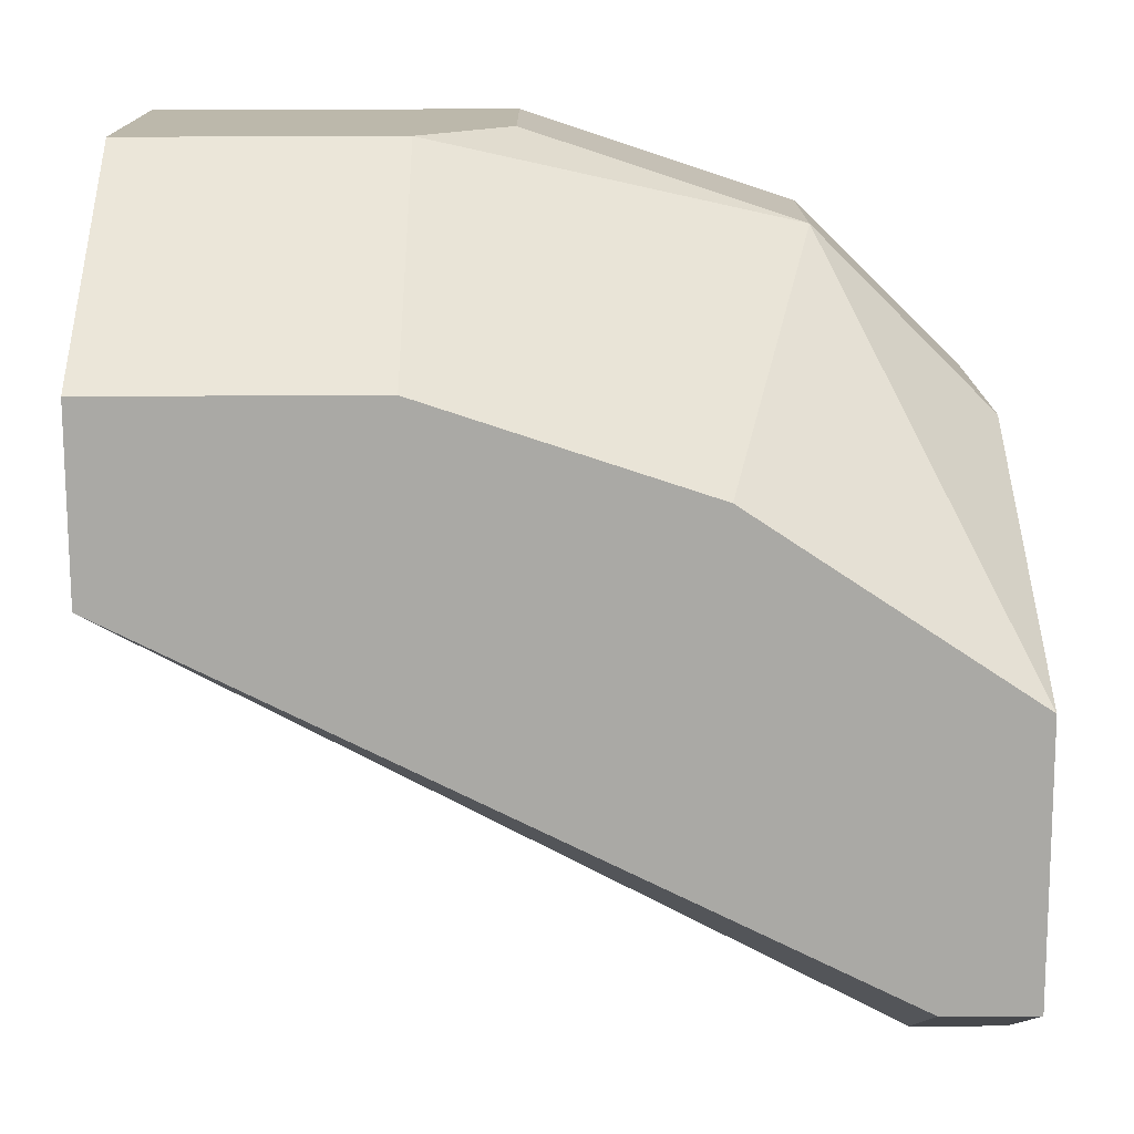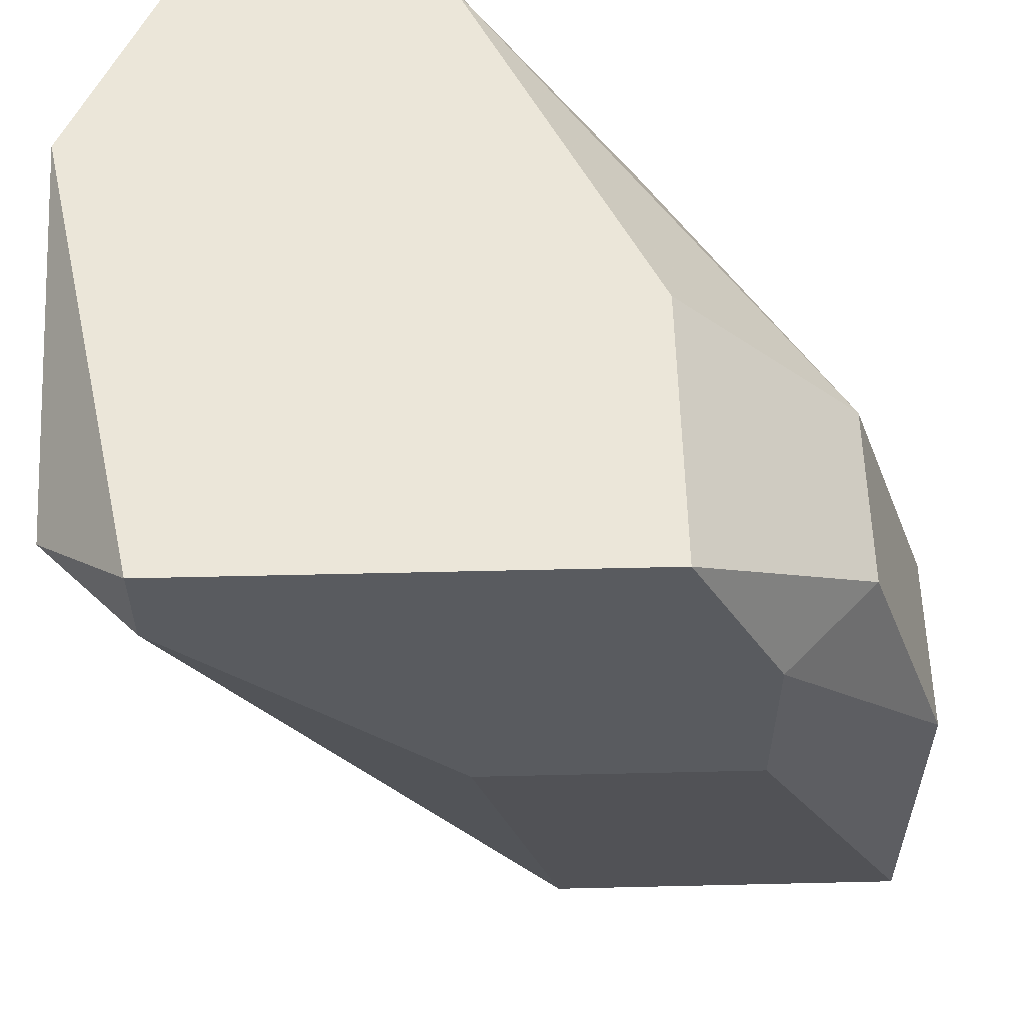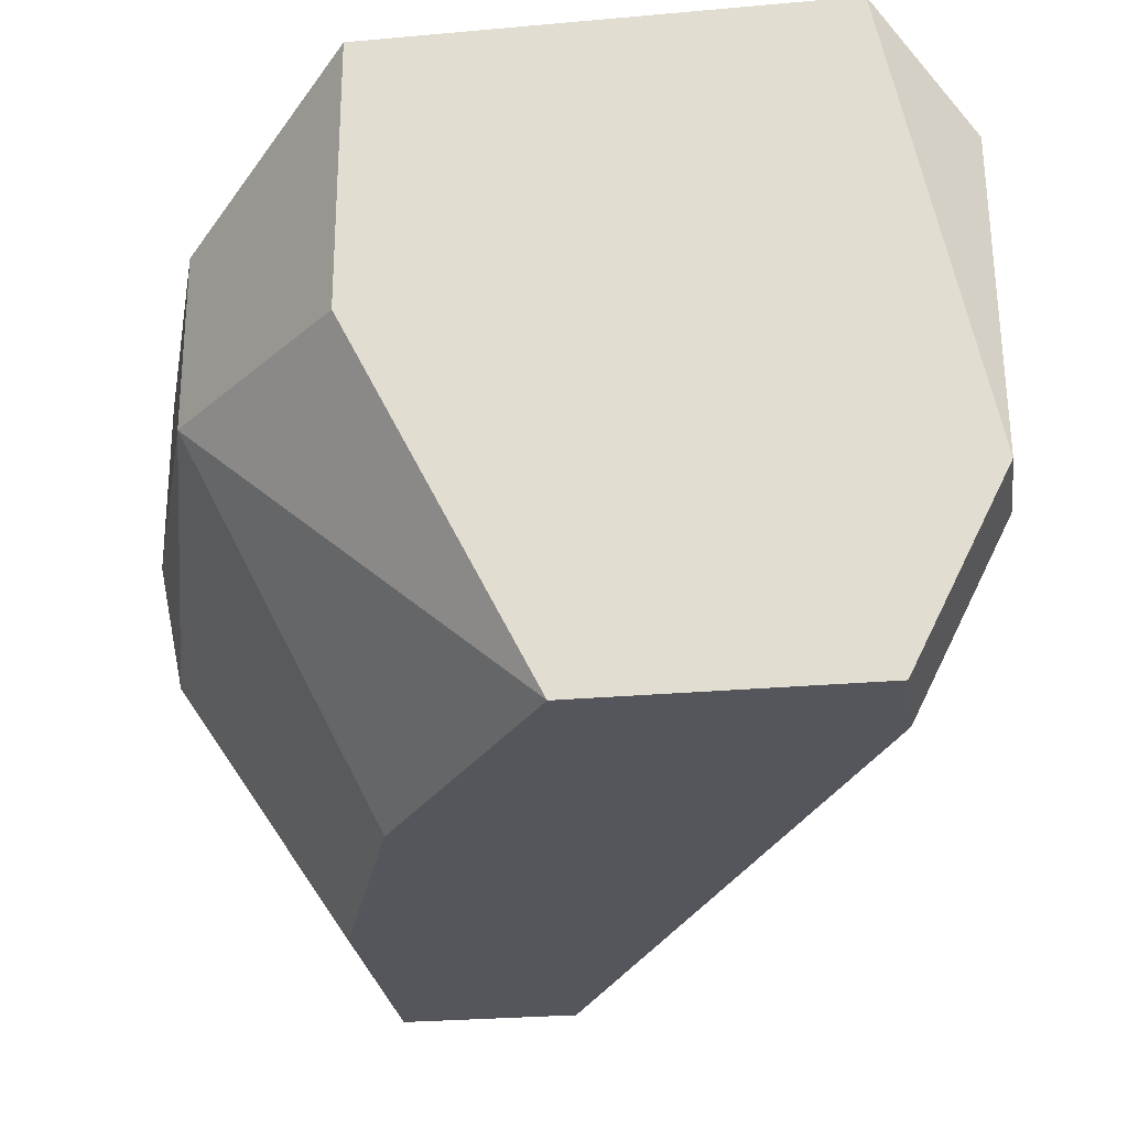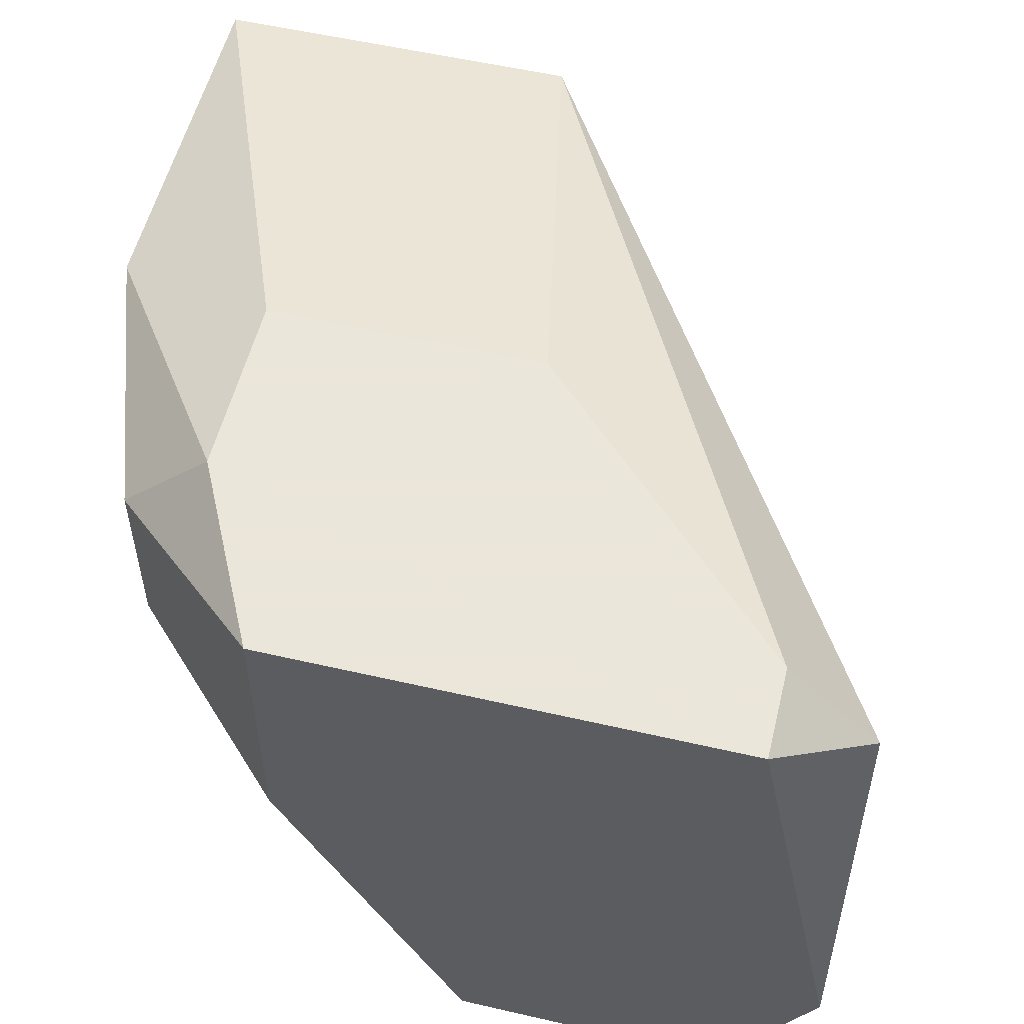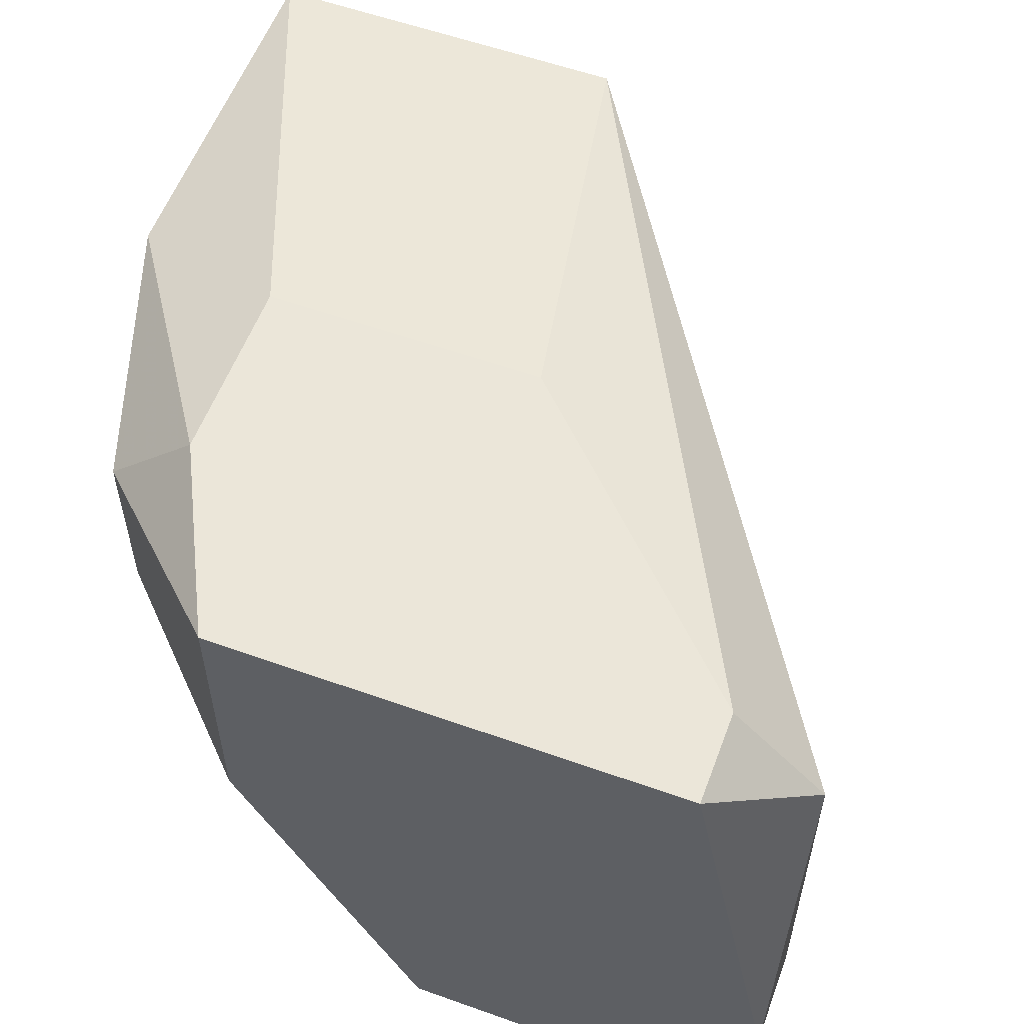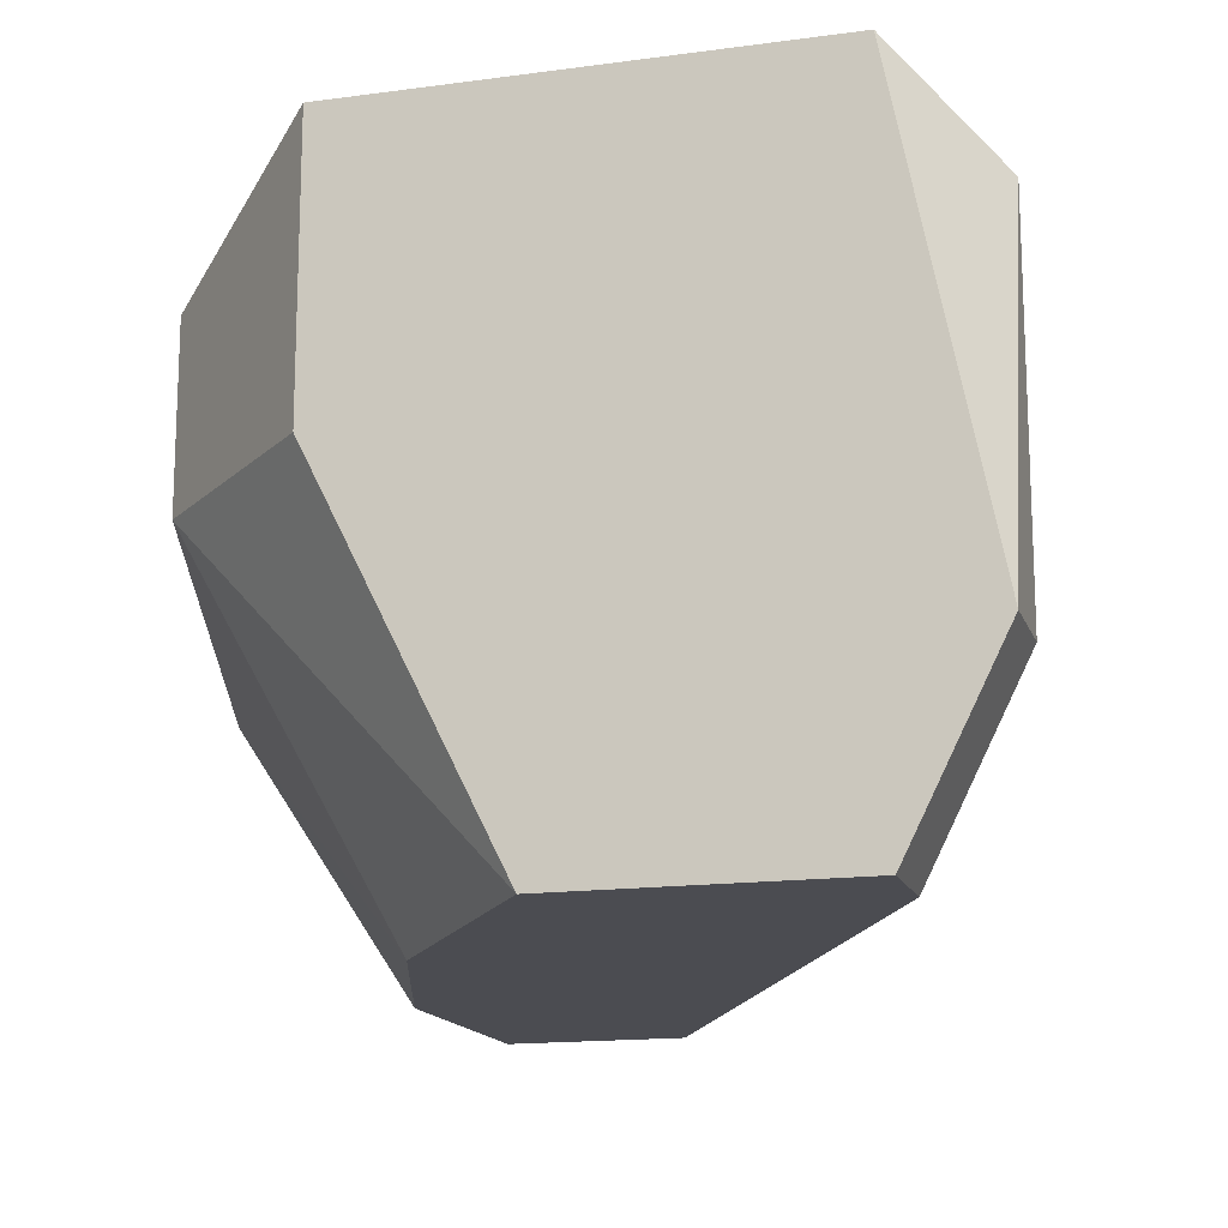
<metadata>
{"format":"obj","ext":"obj","renderer":"f3d","projection":"perspective","resolution":1024,"background":"white","views":[{"elev":-75.4,"azim":90.2,"up":"+Z"},{"elev":57.3,"azim":-1.4,"up":"+Y"},{"elev":-26.2,"azim":-171.9,"up":"+Z"},{"elev":55.0,"azim":-166.3,"up":"+Z"},{"elev":57.0,"azim":-159.6,"up":"+Z"},{"elev":-15.4,"azim":-164.0,"up":"+Z"}]}
</metadata>
<code>
v 0.03366 -0.002188 0.02761
v 0.03366 -0.002188 0.0313
v 0.03366 -0.004033 0.02577
v 0.03366 -0.00957 0.0313
v 0.03366 -0.00957 0.02577
v 0.03182 0.003342 0.02761
v 0.03182 0.003342 0.0313
v 0.02628 -0.00957 0.0313
v 0.02628 -0.00957 0.02023
v 0.02997 -0.000347 0.03314
v 0.02997 0.003342 0.03314
v 0.02997 -0.004033 0.02023
v 0.02997 -0.00957 0.02023
v 0.01706 0.005187 0.0313
v 0.01706 0.005187 0.02392
v 0.01706 0.007033 0.02392
v 0.02813 0.001498 0.02023
v 0.02813 0.007033 0.02761
v 0.02813 0.007033 0.03314
v 0.01891 0.005187 0.03314
v 0.01891 0.005187 0.02023
v 0.01891 0.007033 0.03314
v 0.01891 0.007033 0.02023
v 0.02444 0.007033 0.02023
v 0.02444 -0.000347 0.03314
f 11 25 10
f 24 13 21
f 8 13 4
f 13 8 9
f 8 14 9
f 21 13 9
f 11 19 22
f 19 24 22
f 13 24 17
f 24 6 17
f 22 24 16
f 14 22 16
f 9 14 15
f 21 9 15
f 16 21 15
f 14 16 15
f 1 4 3
f 6 1 3
f 17 6 3
f 8 4 25
f 11 22 25
f 11 4 2
f 4 1 2
f 1 6 2
f 4 13 5
f 13 3 5
f 3 4 5
f 24 19 18
f 19 6 18
f 6 24 18
f 13 17 12
f 3 13 12
f 17 3 12
f 19 11 7
f 6 19 7
f 11 2 7
f 2 6 7
f 14 8 20
f 22 14 20
f 8 25 20
f 25 22 20
f 24 21 23
f 16 24 23
f 21 16 23
f 4 11 10
f 25 4 10

</code>
